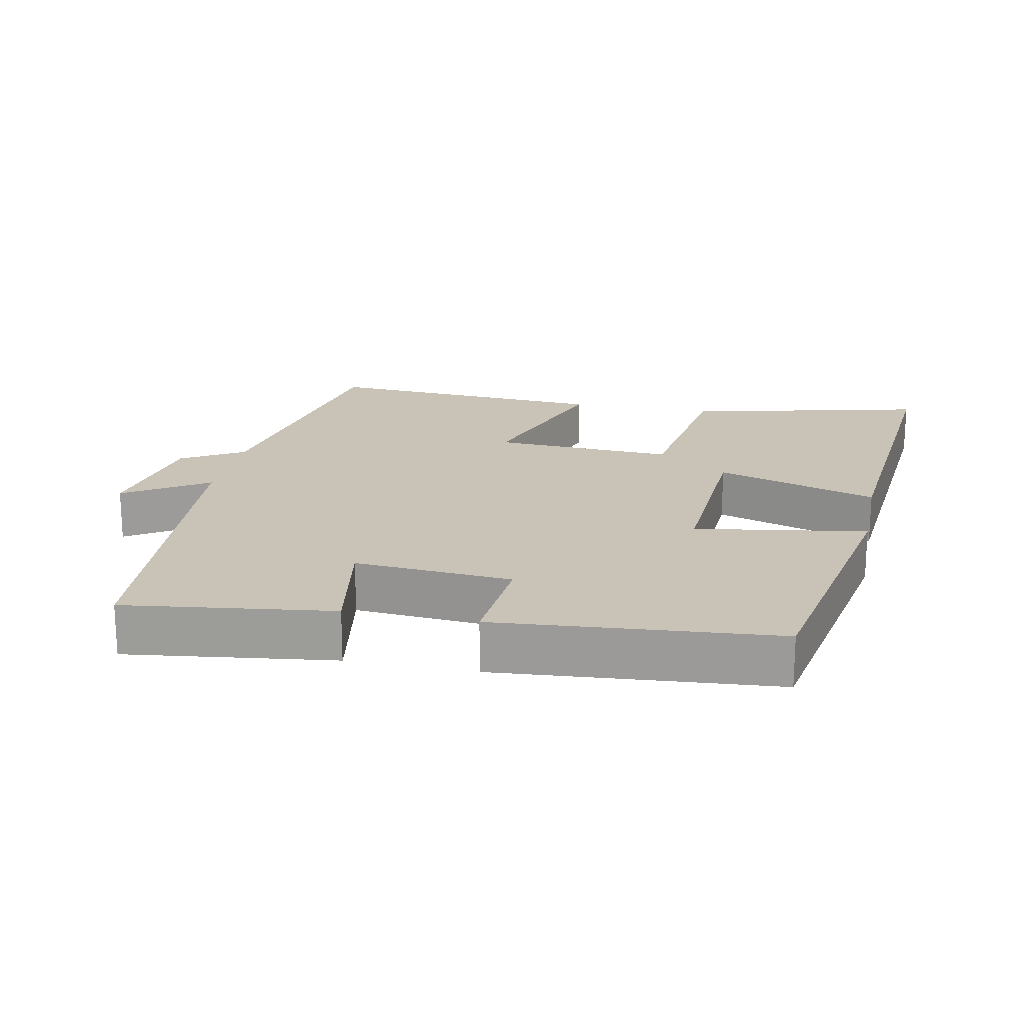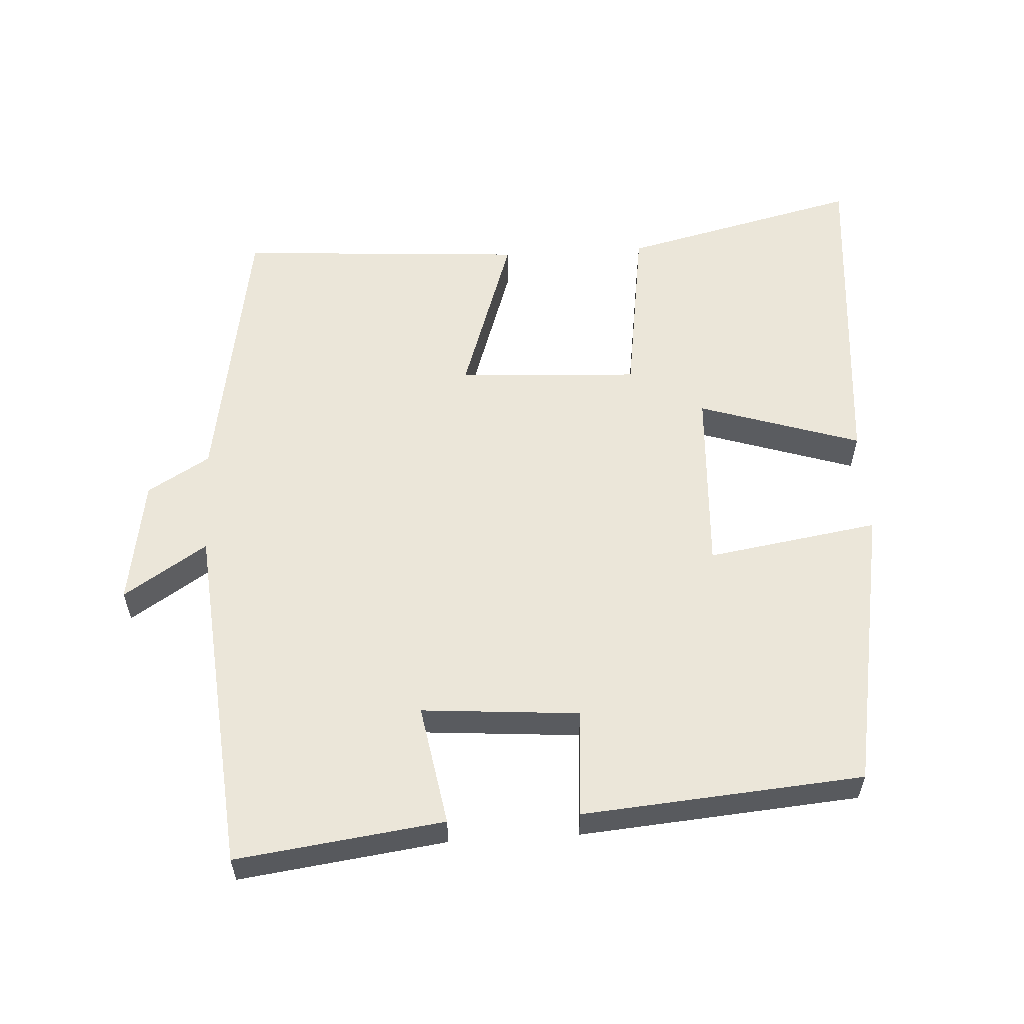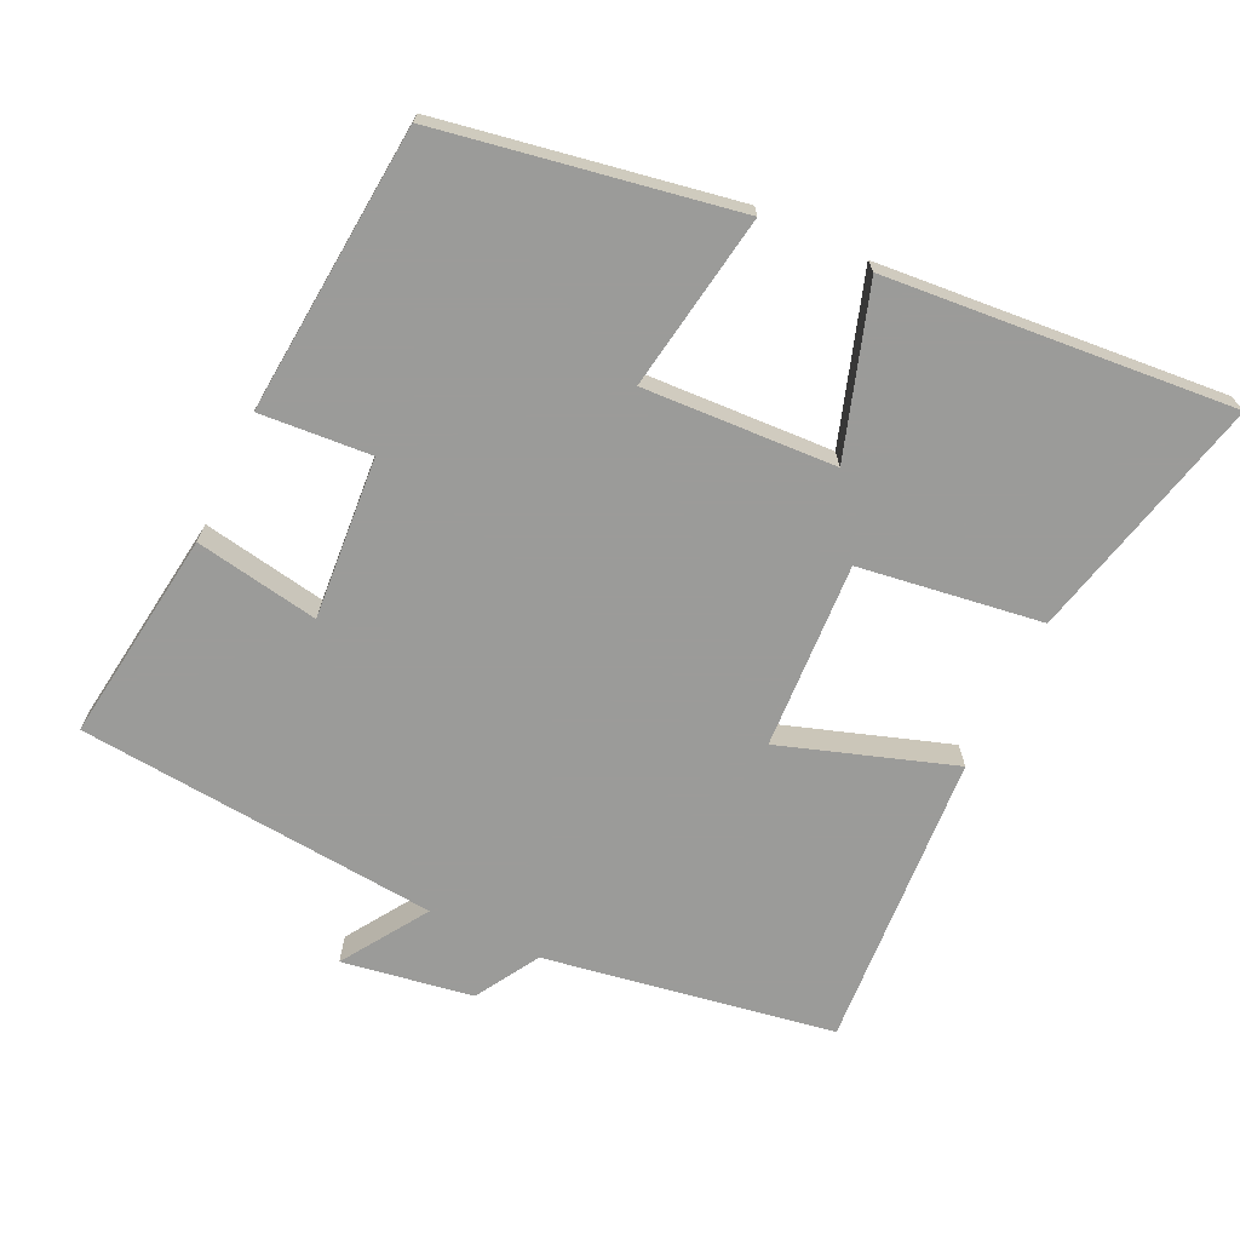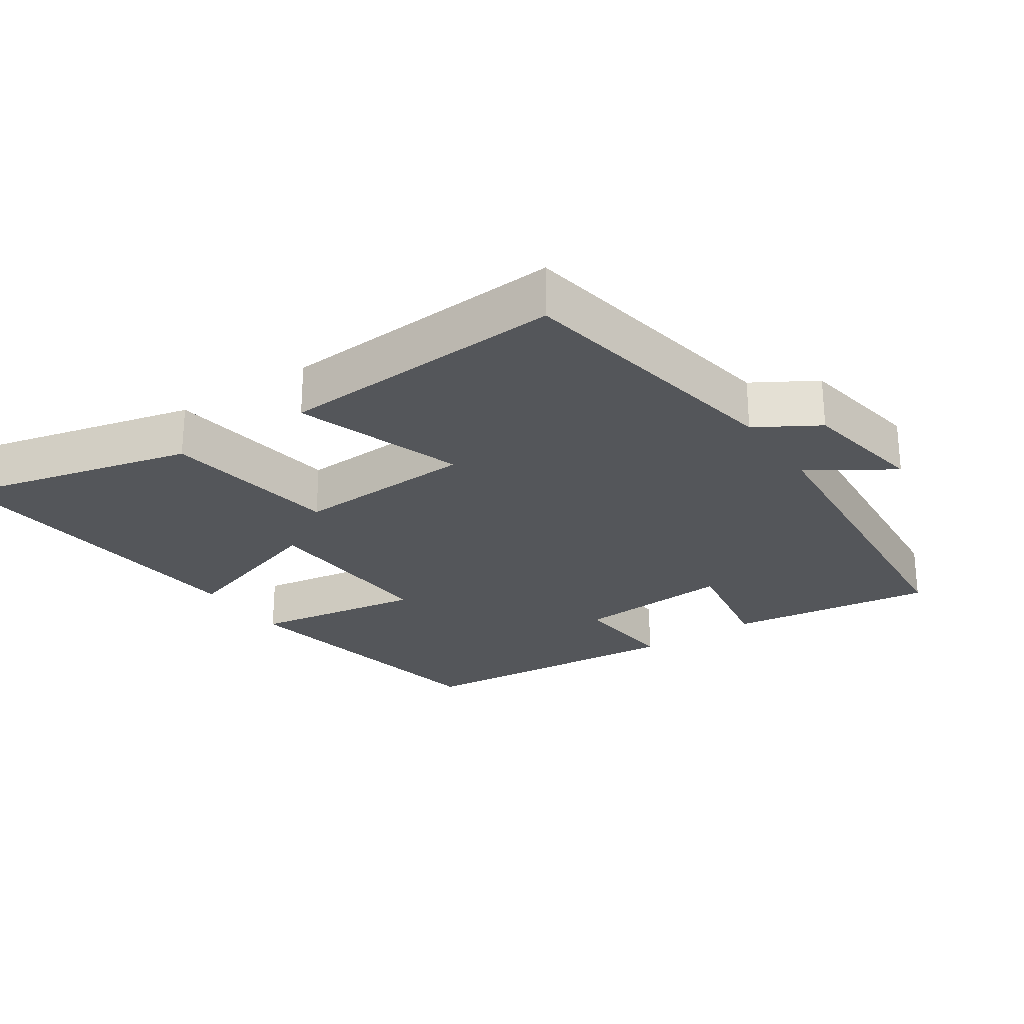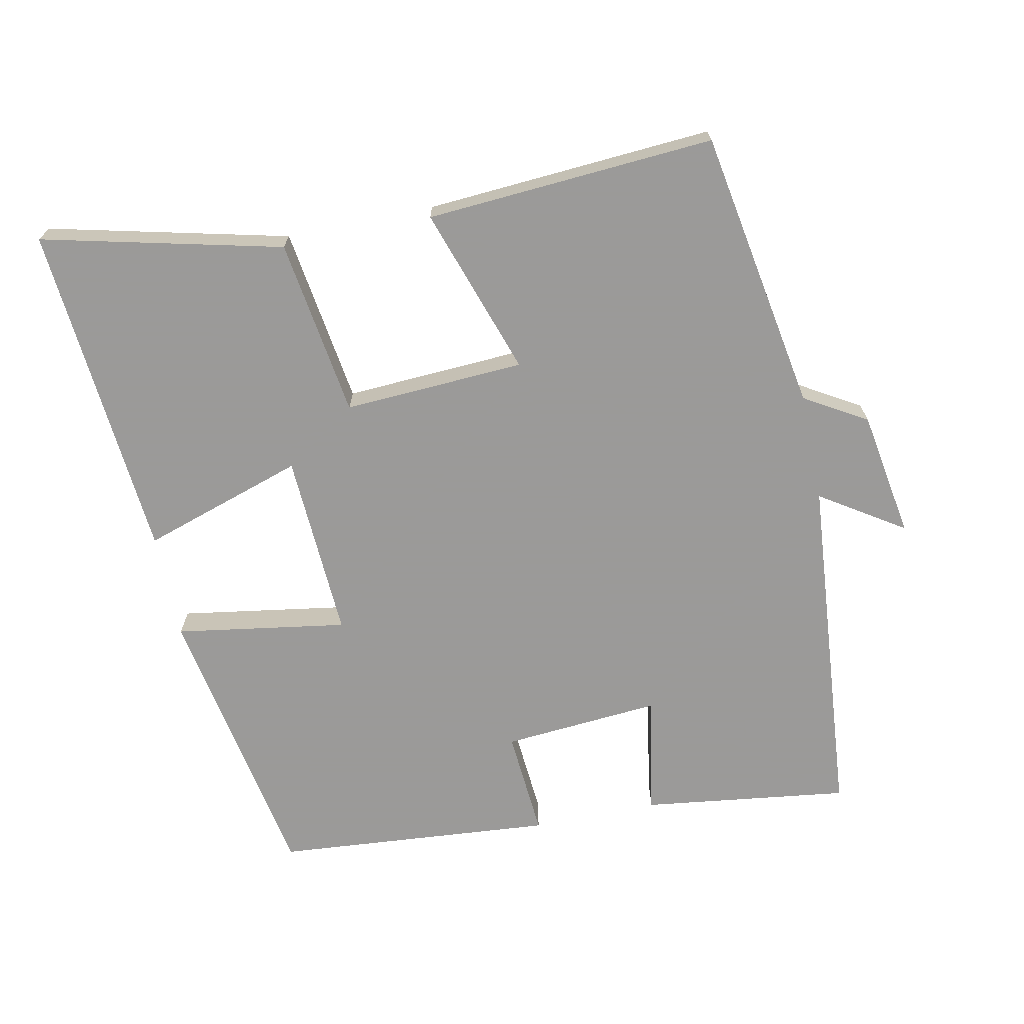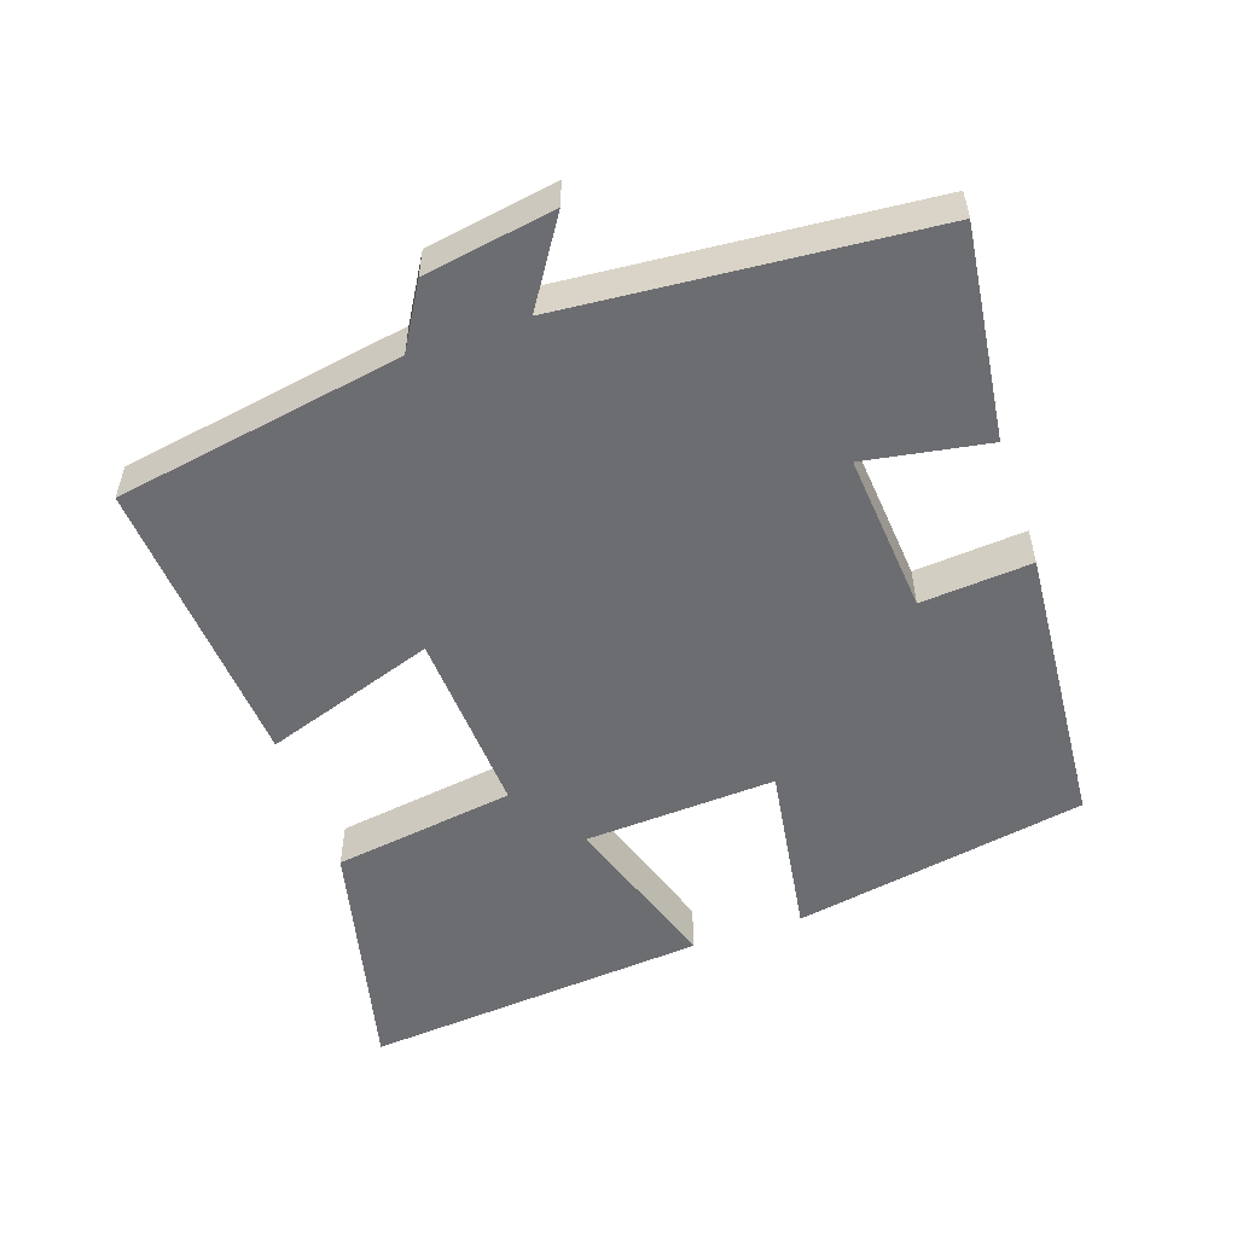
<metadata>
{"format":"obj","ext":"obj","renderer":"f3d","projection":"perspective","resolution":1024,"background":"white","views":[{"elev":19.4,"azim":11.5,"up":"+Y"},{"elev":57.5,"azim":-3.4,"up":"+Y"},{"elev":-69.6,"azim":64.5,"up":"+Y"},{"elev":-25.5,"azim":-146.0,"up":"+Y"},{"elev":-69.5,"azim":-168.4,"up":"+Y"},{"elev":-54.0,"azim":-70.9,"up":"+Y"}]}
</metadata>
<code>
v 0.542 0.07 -0.582
v 0.199 0.07 -0.5
v 0.162 0.07 -0.245
v -0.098 0.07 -0.259
v -0.017 0.07 -0.5
v -0.431 0.07 -0.528
v -0.5 0.07 -0.124
v -0.589 0.07 -0.071
v -0.619 0.07 0.111
v -0.5 0.07 0.034
v -0.456 0.07 0.539
v -0.159 0.07 0.5
v -0.189 0.07 0.327
v 0.037 0.07 0.345
v 0.025 0.07 0.5
v 0.426 0.07 0.467
v 0.5 0.07 0.056
v 0.254 0.07 0.095
v 0.268 0.07 -0.173
v 0.5 0.07 -0.098
v 0.542 0 -0.582
v 0.199 0 -0.5
v 0.162 0 -0.245
v -0.098 0 -0.259
v -0.017 0 -0.5
v -0.431 0 -0.528
v -0.5 0 -0.124
v -0.589 0 -0.071
v -0.619 0 0.111
v -0.5 0 0.034
v -0.456 0 0.539
v -0.159 0 0.5
v -0.189 0 0.327
v 0.037 0 0.345
v 0.025 0 0.5
v 0.426 0 0.467
v 0.5 0 0.056
v 0.254 0 0.095
v 0.268 0 -0.173
v 0.5 0 -0.098
f 1 2 3
f 20 1 3
f 19 20 3
f 18 19 3 4
f 16 17 18
f 15 16 18
f 14 15 18
f 13 14 18 4
f 10 11 12 13
f 10 13 4
f 9 10 4
f 8 9 4
f 7 8 4
f 4 5 6 7
f 23 22 21
f 23 21 40
f 23 40 39
f 24 23 39 38
f 38 37 36
f 38 36 35
f 38 35 34
f 24 38 34 33
f 33 32 31 30
f 24 33 30
f 24 30 29
f 24 29 28
f 24 28 27
f 27 26 25 24
f 1 21 22 2
f 2 22 23 3
f 3 23 24 4
f 4 24 25 5
f 5 25 26 6
f 6 26 27 7
f 7 27 28 8
f 8 28 29 9
f 9 29 30 10
f 10 30 31 11
f 11 31 32 12
f 12 32 33 13
f 13 33 34 14
f 14 34 35 15
f 15 35 36 16
f 16 36 37 17
f 17 37 38 18
f 18 38 39 19
f 19 39 40 20
f 20 40 21 1

</code>
